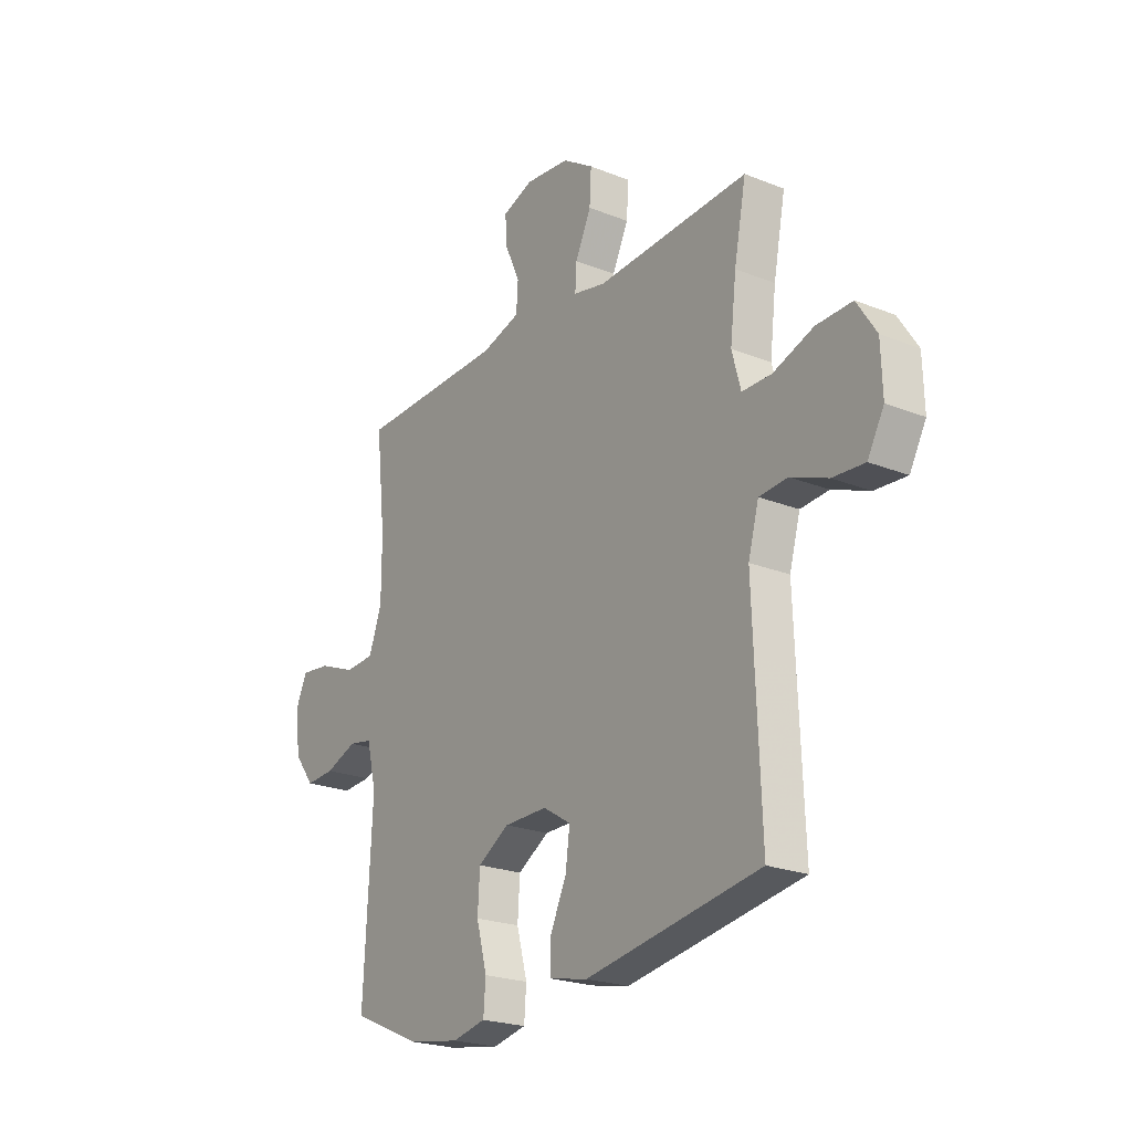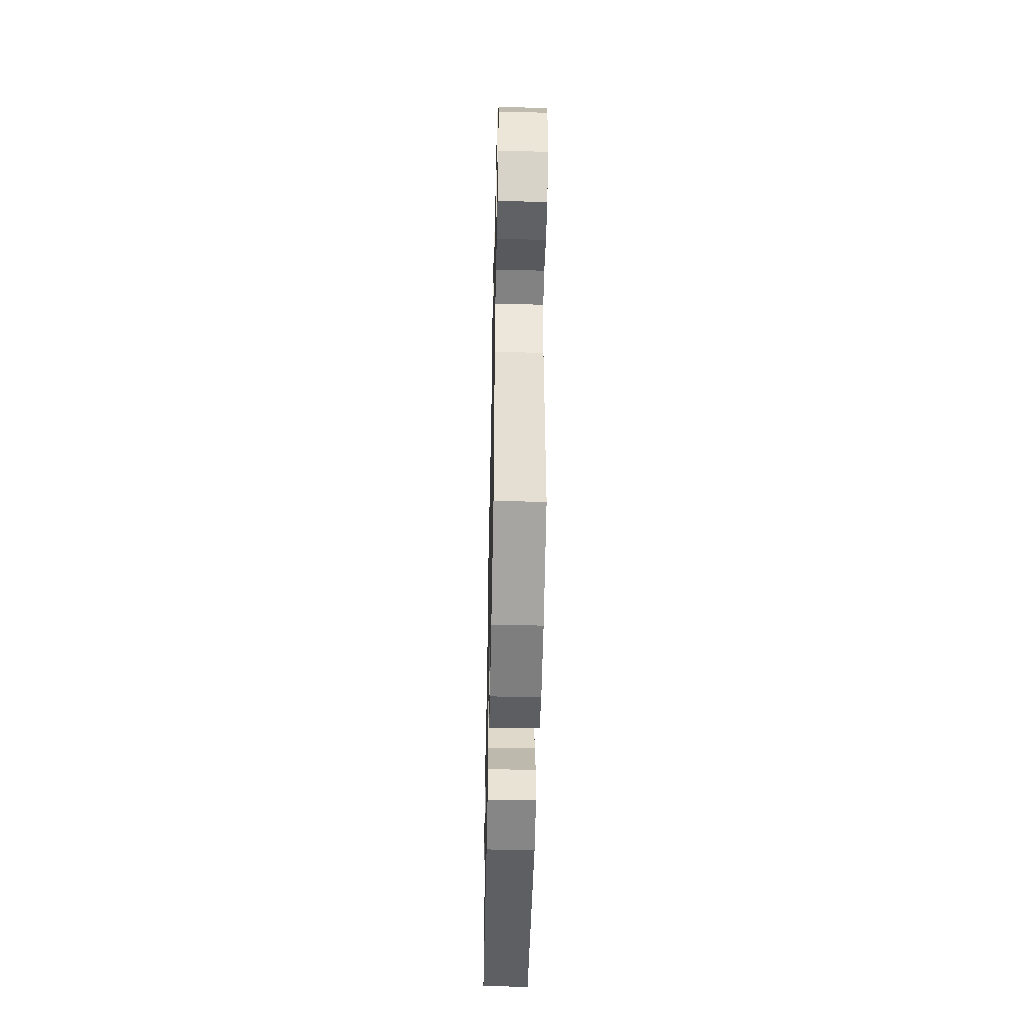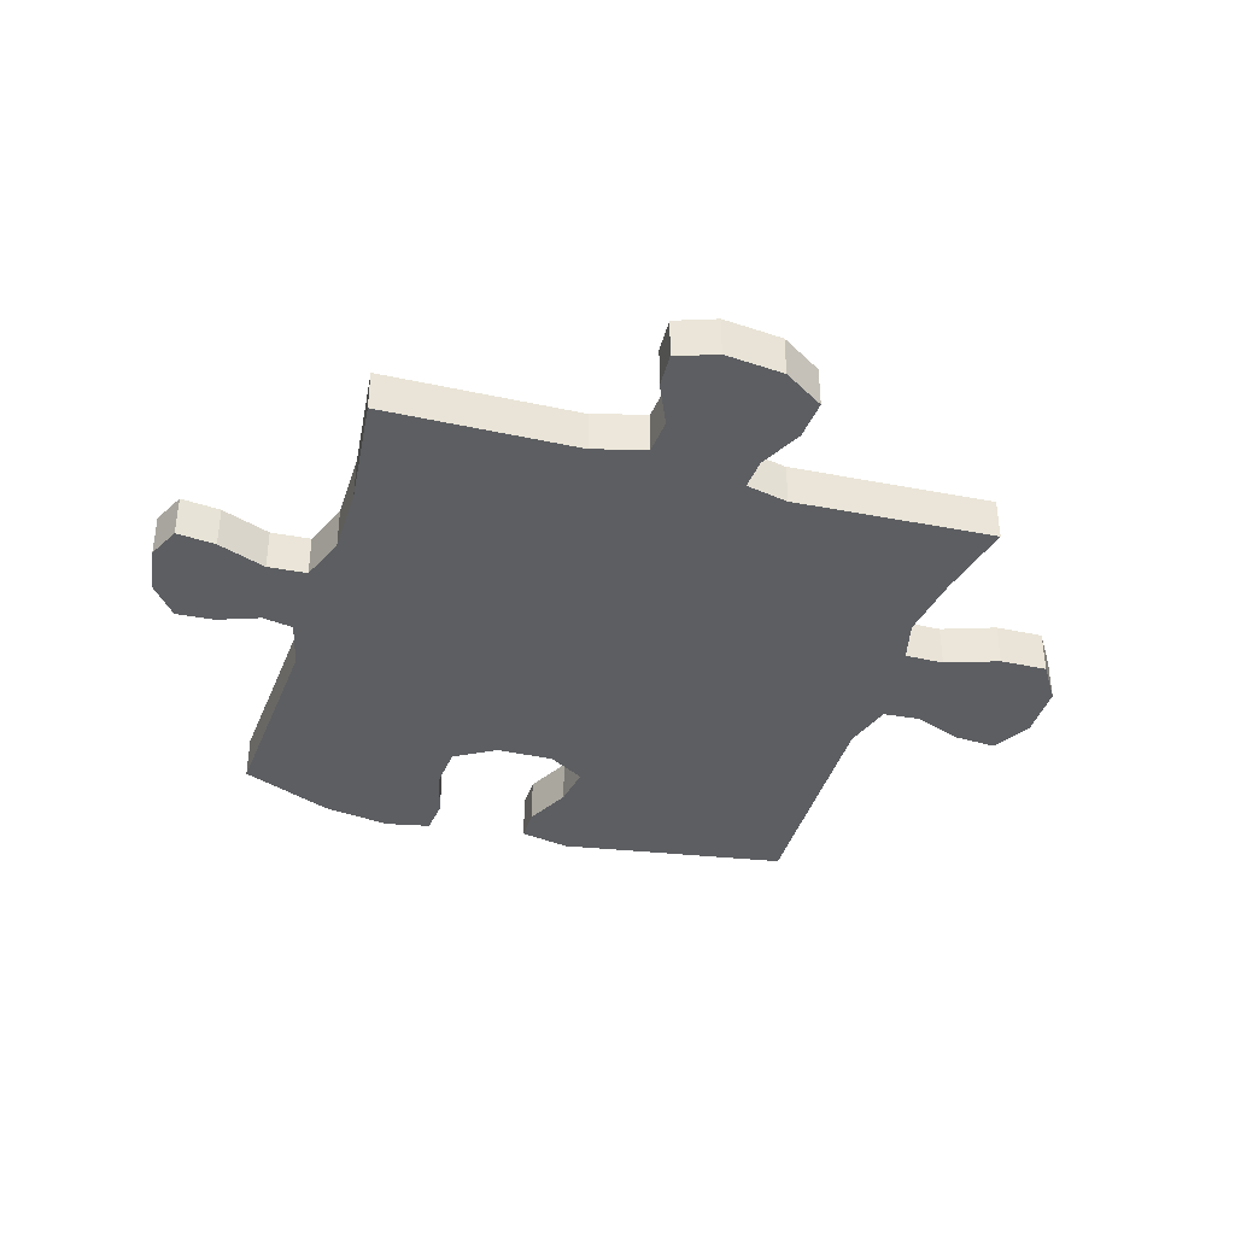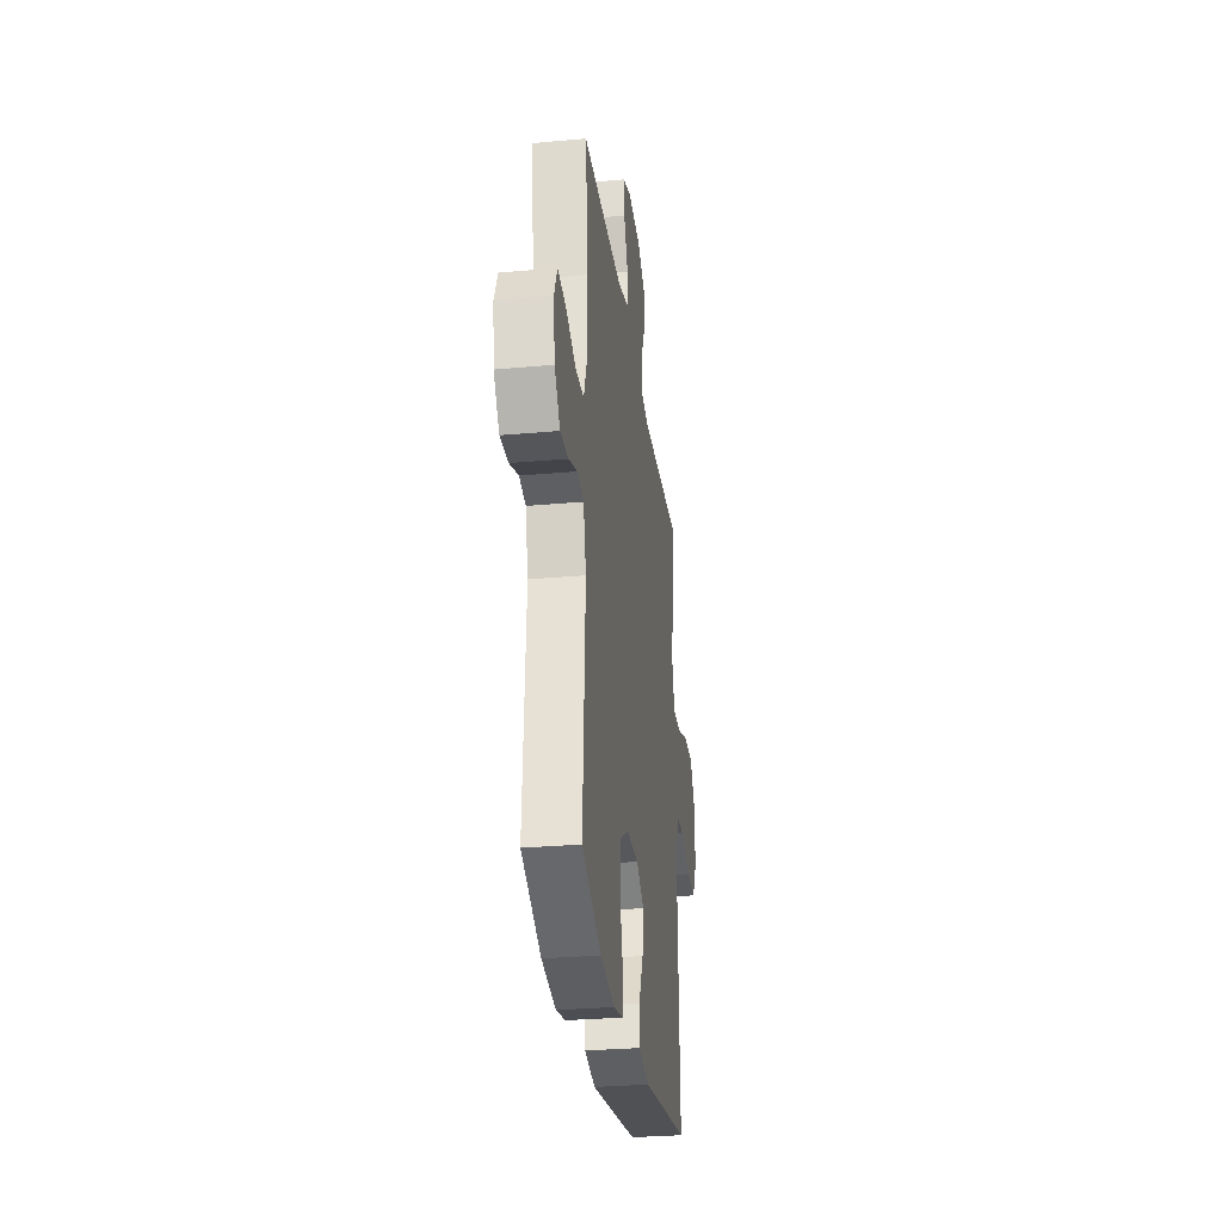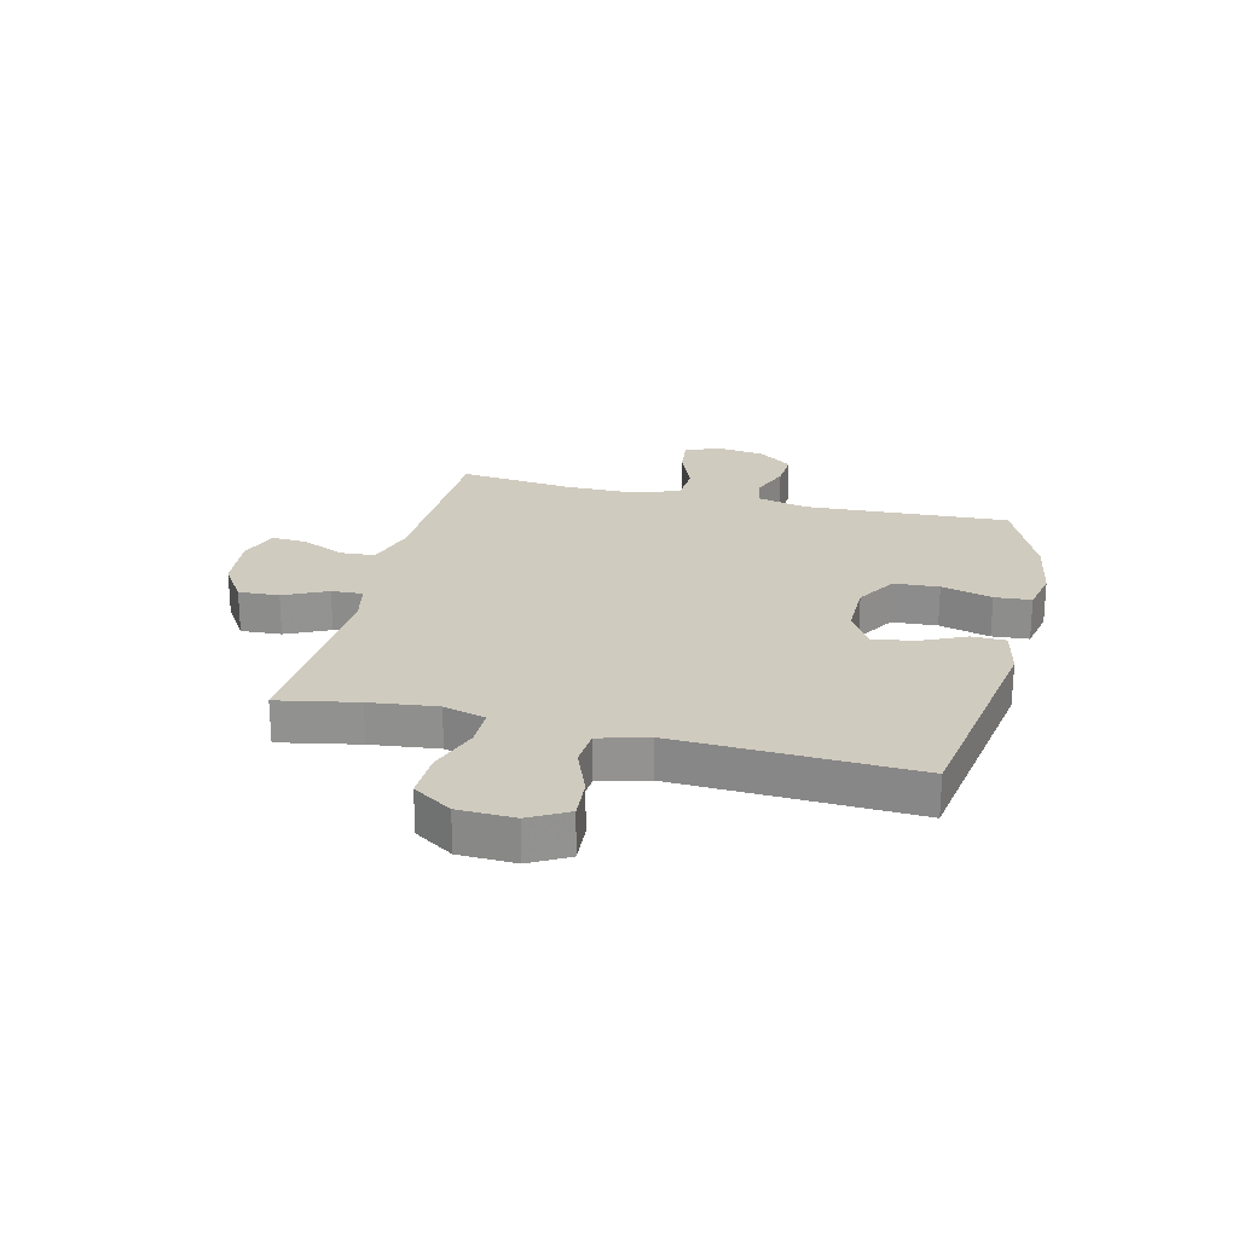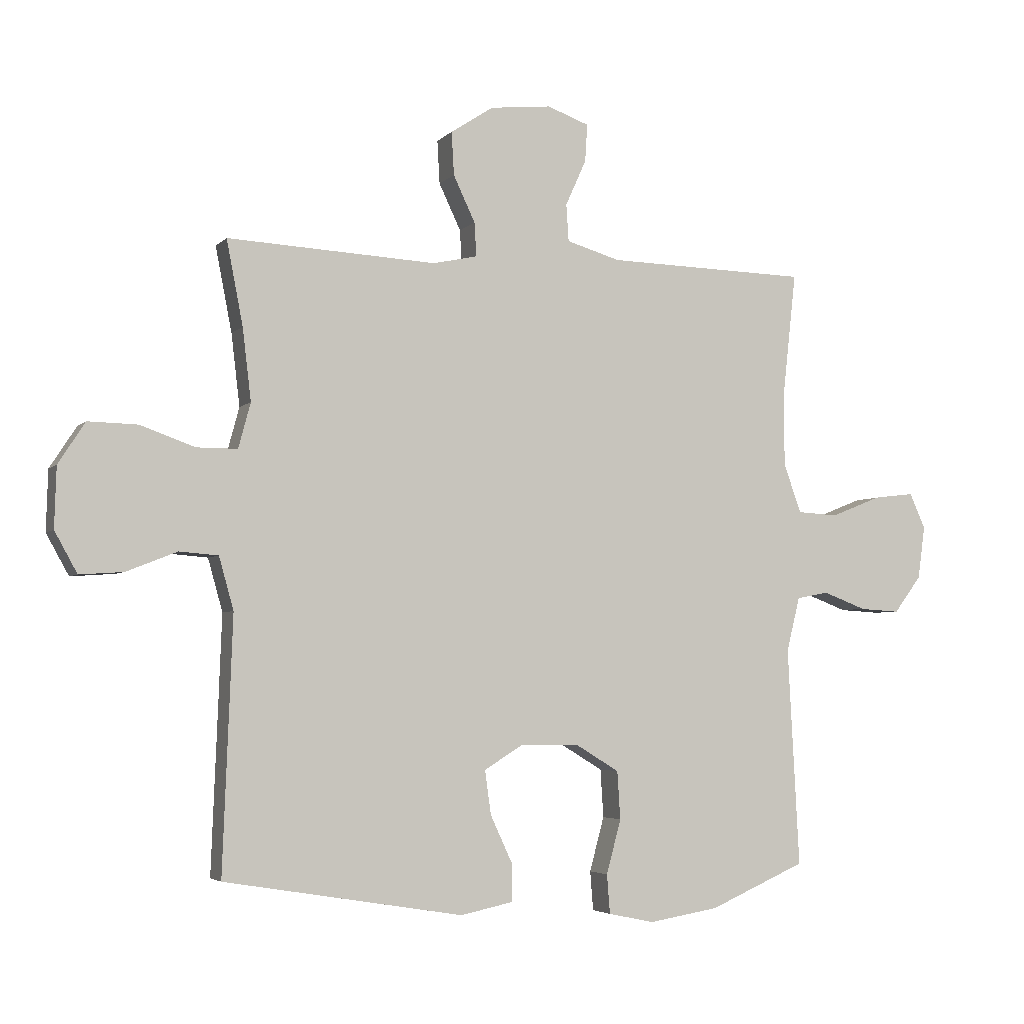
<metadata>
{"format":"obj","ext":"obj","renderer":"f3d","projection":"perspective","resolution":1024,"background":"white","views":[{"elev":-22.7,"azim":55.6,"up":"+Z"},{"elev":-50.1,"azim":-91.2,"up":"+Z"},{"elev":-37.4,"azim":-17.1,"up":"+Y"},{"elev":-29.3,"azim":-82.4,"up":"+Z"},{"elev":23.7,"azim":103.7,"up":"+Y"},{"elev":-4.0,"azim":158.8,"up":"+Z"}]}
</metadata>
<code>
v -0.5 0.07 0.5
v -0.168 0.07 0.508
v -0.08 0.07 0.534
v -0.076 0.07 0.595
v -0.11 0.07 0.67
v -0.114 0.07 0.732
v -0.045 0.07 0.757
v 0.056 0.07 0.746
v 0.126 0.07 0.7
v 0.122 0.07 0.629
v 0.086 0.07 0.553
v 0.083 0.07 0.498
v 0.156 0.07 0.482
v 0.5 0.07 0.5
v 0.473 0.07 0.361
v 0.459 0.07 0.243
v 0.479 0.07 0.169
v 0.546 0.07 0.169
v 0.636 0.07 0.201
v 0.717 0.07 0.203
v 0.761 0.07 0.135
v 0.764 0.07 0.036
v 0.727 0.07 -0.031
v 0.655 0.07 -0.026
v 0.572 0.07 0.007
v 0.508 0.07 0.002
v 0.484 0.07 -0.084
v 0.489 0.07 -0.218
v 0.5 0.07 -0.5
v 0.107 0.07 -0.565
v 0.021 0.07 -0.547
v 0.02 0.07 -0.487
v 0.057 0.07 -0.407
v 0.067 0.07 -0.335
v 0.004 0.07 -0.296
v -0.094 0.07 -0.297
v -0.165 0.07 -0.34
v -0.17 0.07 -0.419
v -0.146 0.07 -0.508
v -0.151 0.07 -0.572
v -0.227 0.07 -0.588
v -0.342 0.07 -0.569
v -0.5 0.07 -0.5
v -0.481 0.07 -0.141
v -0.503 0.07 -0.052
v -0.556 0.07 -0.042
v -0.627 0.07 -0.069
v -0.693 0.07 -0.073
v -0.738 0.07 -0.013
v -0.75 0.07 0.074
v -0.724 0.07 0.132
v -0.657 0.07 0.124
v -0.574 0.07 0.091
v -0.507 0.07 0.095
v -0.478 0.07 0.176
v -0.478 0.07 0.3
v -0.5 0 0.5
v -0.168 0 0.508
v -0.08 0 0.534
v -0.076 0 0.595
v -0.11 0 0.67
v -0.114 0 0.732
v -0.045 0 0.757
v 0.056 0 0.746
v 0.126 0 0.7
v 0.122 0 0.629
v 0.086 0 0.553
v 0.083 0 0.498
v 0.156 0 0.482
v 0.5 0 0.5
v 0.473 0 0.361
v 0.459 0 0.243
v 0.479 0 0.169
v 0.546 0 0.169
v 0.636 0 0.201
v 0.717 0 0.203
v 0.761 0 0.135
v 0.764 0 0.036
v 0.727 0 -0.031
v 0.655 0 -0.026
v 0.572 0 0.007
v 0.508 0 0.002
v 0.484 0 -0.084
v 0.489 0 -0.218
v 0.5 0 -0.5
v 0.107 0 -0.565
v 0.021 0 -0.547
v 0.02 0 -0.487
v 0.057 0 -0.407
v 0.067 0 -0.335
v 0.004 0 -0.296
v -0.094 0 -0.297
v -0.165 0 -0.34
v -0.17 0 -0.419
v -0.146 0 -0.508
v -0.151 0 -0.572
v -0.227 0 -0.588
v -0.342 0 -0.569
v -0.5 0 -0.5
v -0.481 0 -0.141
v -0.503 0 -0.052
v -0.556 0 -0.042
v -0.627 0 -0.069
v -0.693 0 -0.073
v -0.738 0 -0.013
v -0.75 0 0.074
v -0.724 0 0.132
v -0.657 0 0.124
v -0.574 0 0.091
v -0.507 0 0.095
v -0.478 0 0.176
v -0.478 0 0.3
f 50 51 52 53
f 50 53 54
f 49 50 54
f 46 47 48 49
f 46 49 54
f 45 46 54 55
f 41 42 43 44
f 41 44 45 55
f 38 39 40 41
f 37 38 41 55
f 30 31 32 33
f 28 29 30 33
f 27 28 33 34
f 26 27 34 35
f 22 23 24 25
f 22 25 26
f 21 22 26
f 18 19 20 21
f 17 18 21 26
f 16 17 26 35
f 13 14 15
f 12 13 15 16
f 8 9 10 11
f 8 11 12
f 7 8 12
f 4 5 6 7
f 3 4 7 12
f 2 3 12 16
f 56 1 2 16
f 36 37 55 56
f 16 35 36 56
f 109 108 107 106
f 110 109 106
f 110 106 105
f 105 104 103 102
f 110 105 102
f 111 110 102 101
f 100 99 98 97
f 111 101 100 97
f 97 96 95 94
f 111 97 94 93
f 89 88 87 86
f 89 86 85 84
f 90 89 84 83
f 91 90 83 82
f 81 80 79 78
f 82 81 78
f 82 78 77
f 77 76 75 74
f 82 77 74 73
f 91 82 73 72
f 71 70 69
f 72 71 69 68
f 67 66 65 64
f 68 67 64
f 68 64 63
f 63 62 61 60
f 68 63 60 59
f 72 68 59 58
f 72 58 57 112
f 112 111 93 92
f 112 92 91 72
f 1 57 58 2
f 2 58 59 3
f 3 59 60 4
f 4 60 61 5
f 5 61 62 6
f 6 62 63 7
f 7 63 64 8
f 8 64 65 9
f 9 65 66 10
f 10 66 67 11
f 11 67 68 12
f 12 68 69 13
f 13 69 70 14
f 14 70 71 15
f 15 71 72 16
f 16 72 73 17
f 17 73 74 18
f 18 74 75 19
f 19 75 76 20
f 20 76 77 21
f 21 77 78 22
f 22 78 79 23
f 23 79 80 24
f 24 80 81 25
f 25 81 82 26
f 26 82 83 27
f 27 83 84 28
f 28 84 85 29
f 29 85 86 30
f 30 86 87 31
f 31 87 88 32
f 32 88 89 33
f 33 89 90 34
f 34 90 91 35
f 35 91 92 36
f 36 92 93 37
f 37 93 94 38
f 38 94 95 39
f 39 95 96 40
f 40 96 97 41
f 41 97 98 42
f 42 98 99 43
f 43 99 100 44
f 44 100 101 45
f 45 101 102 46
f 46 102 103 47
f 47 103 104 48
f 48 104 105 49
f 49 105 106 50
f 50 106 107 51
f 51 107 108 52
f 52 108 109 53
f 53 109 110 54
f 54 110 111 55
f 55 111 112 56
f 56 112 57 1

</code>
